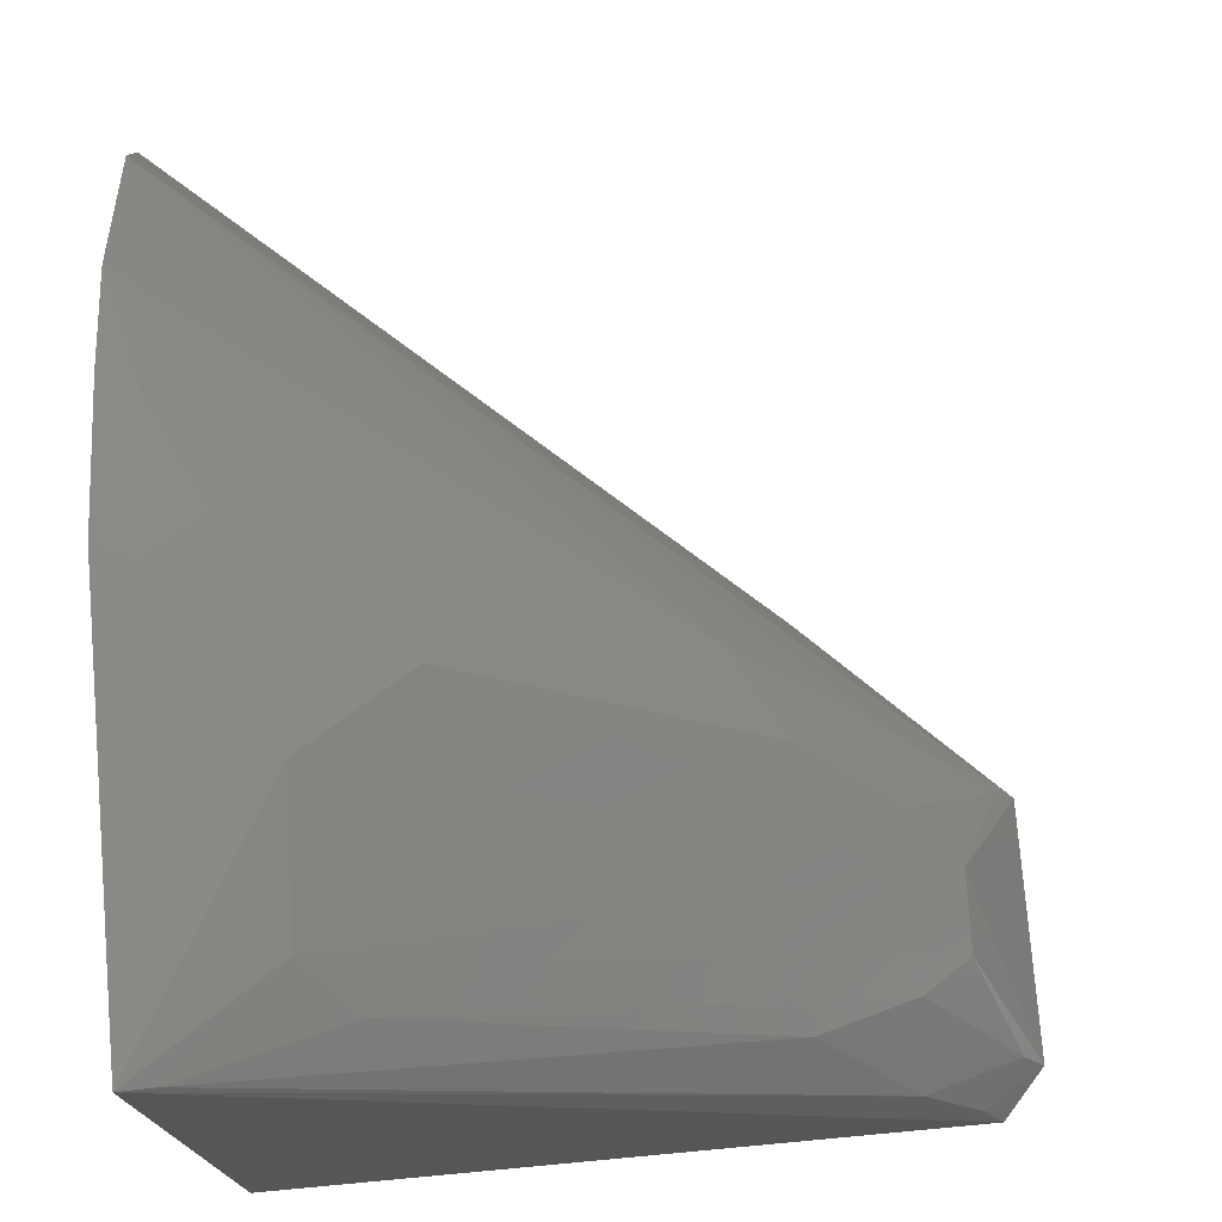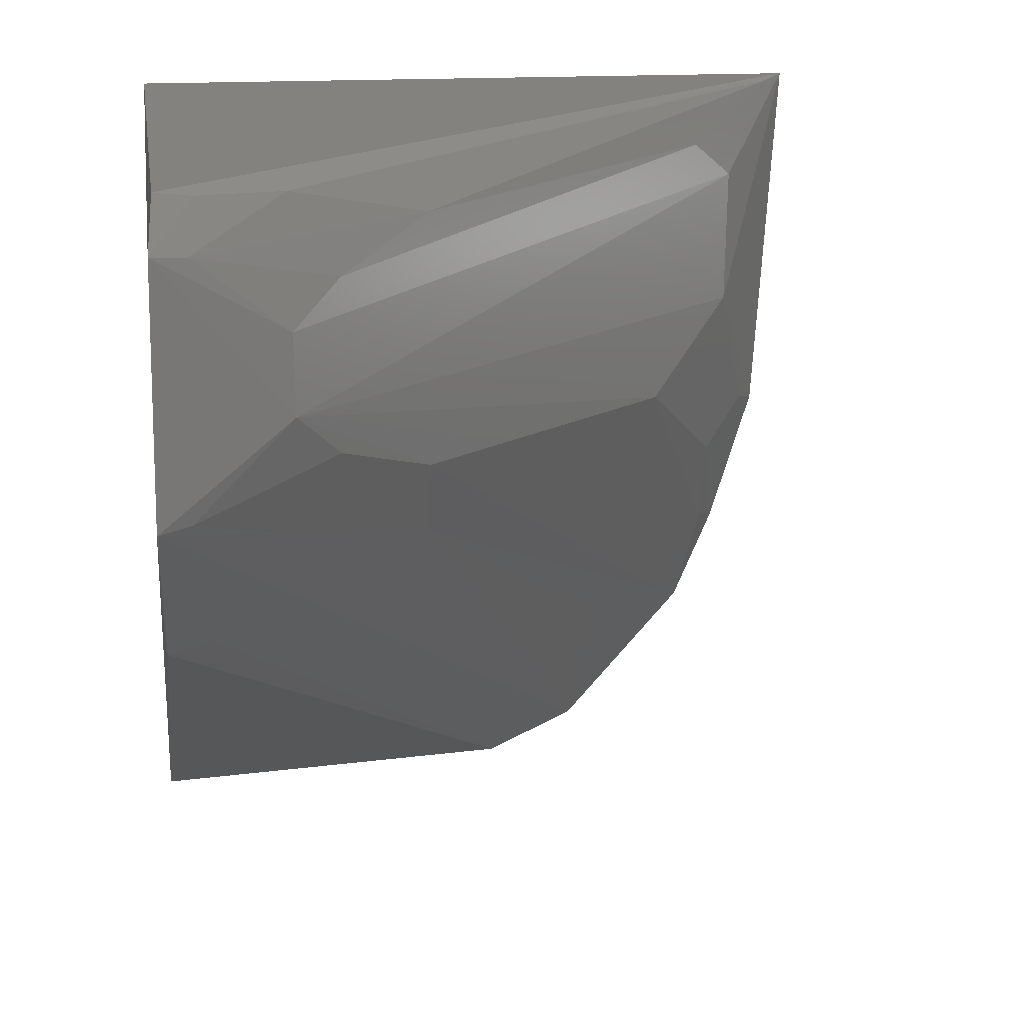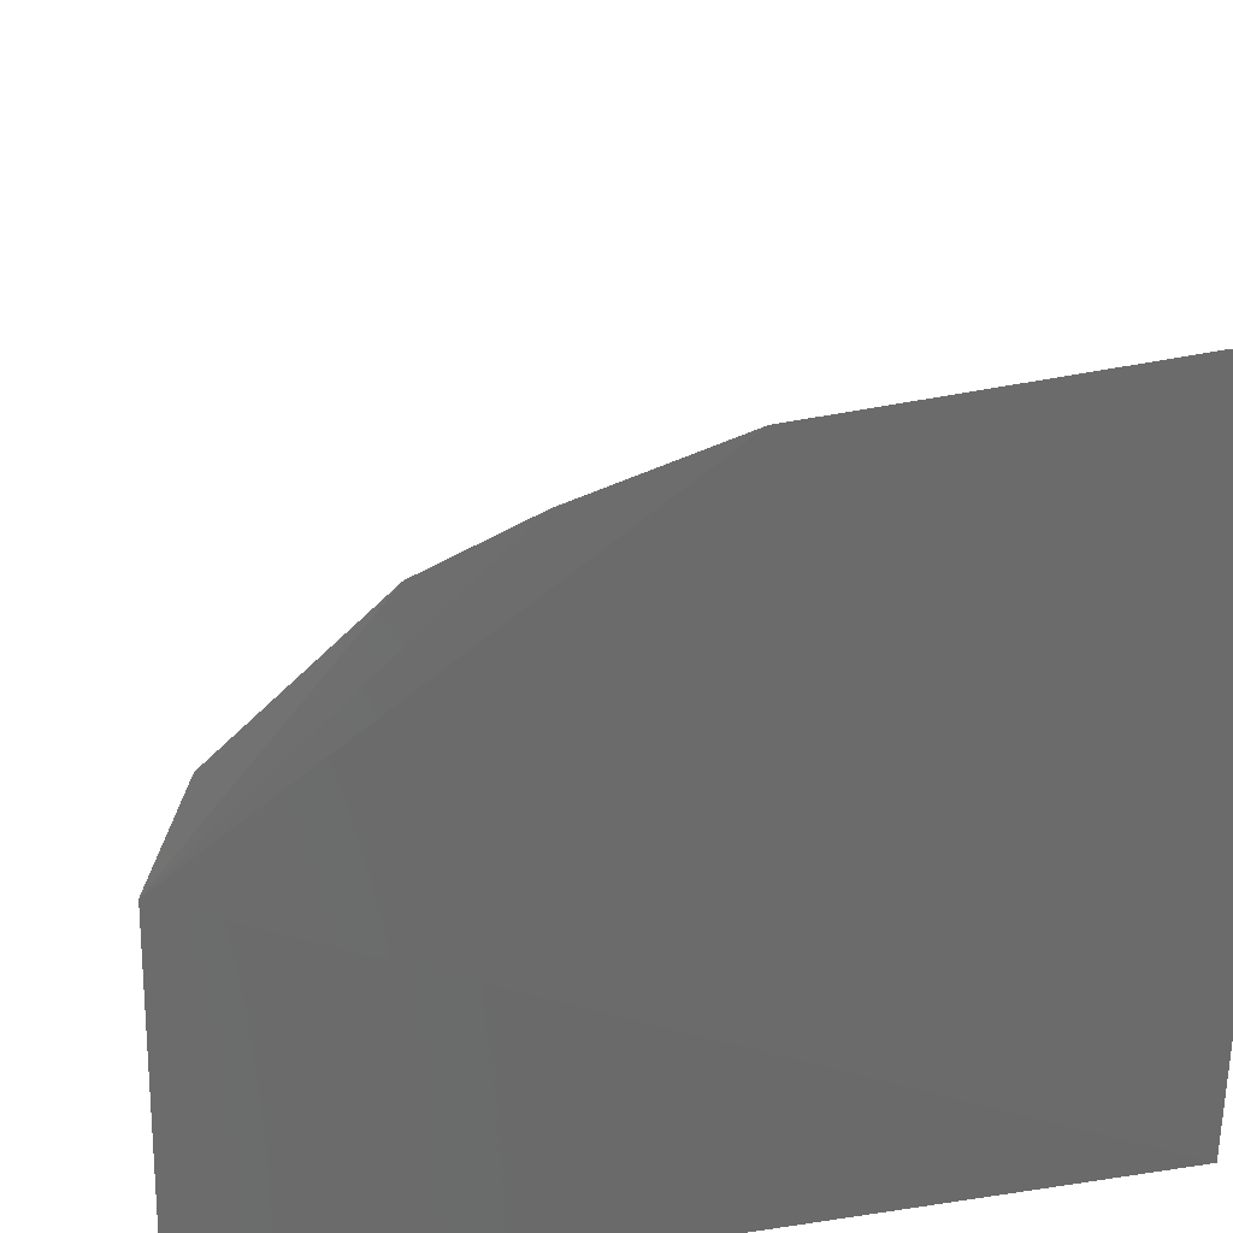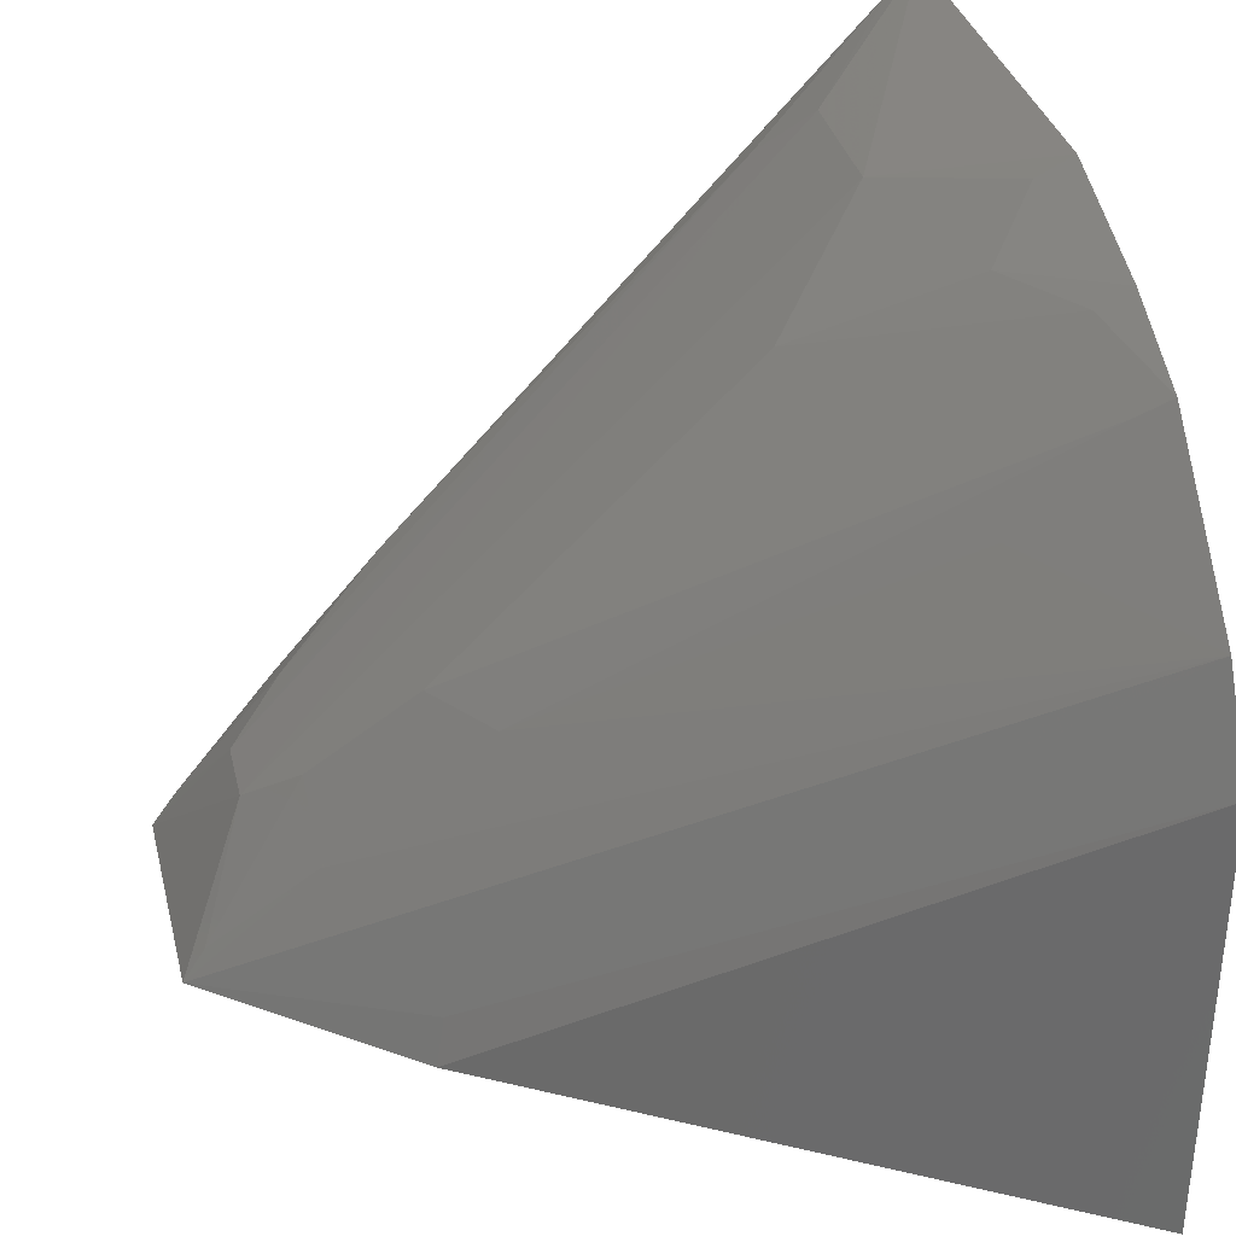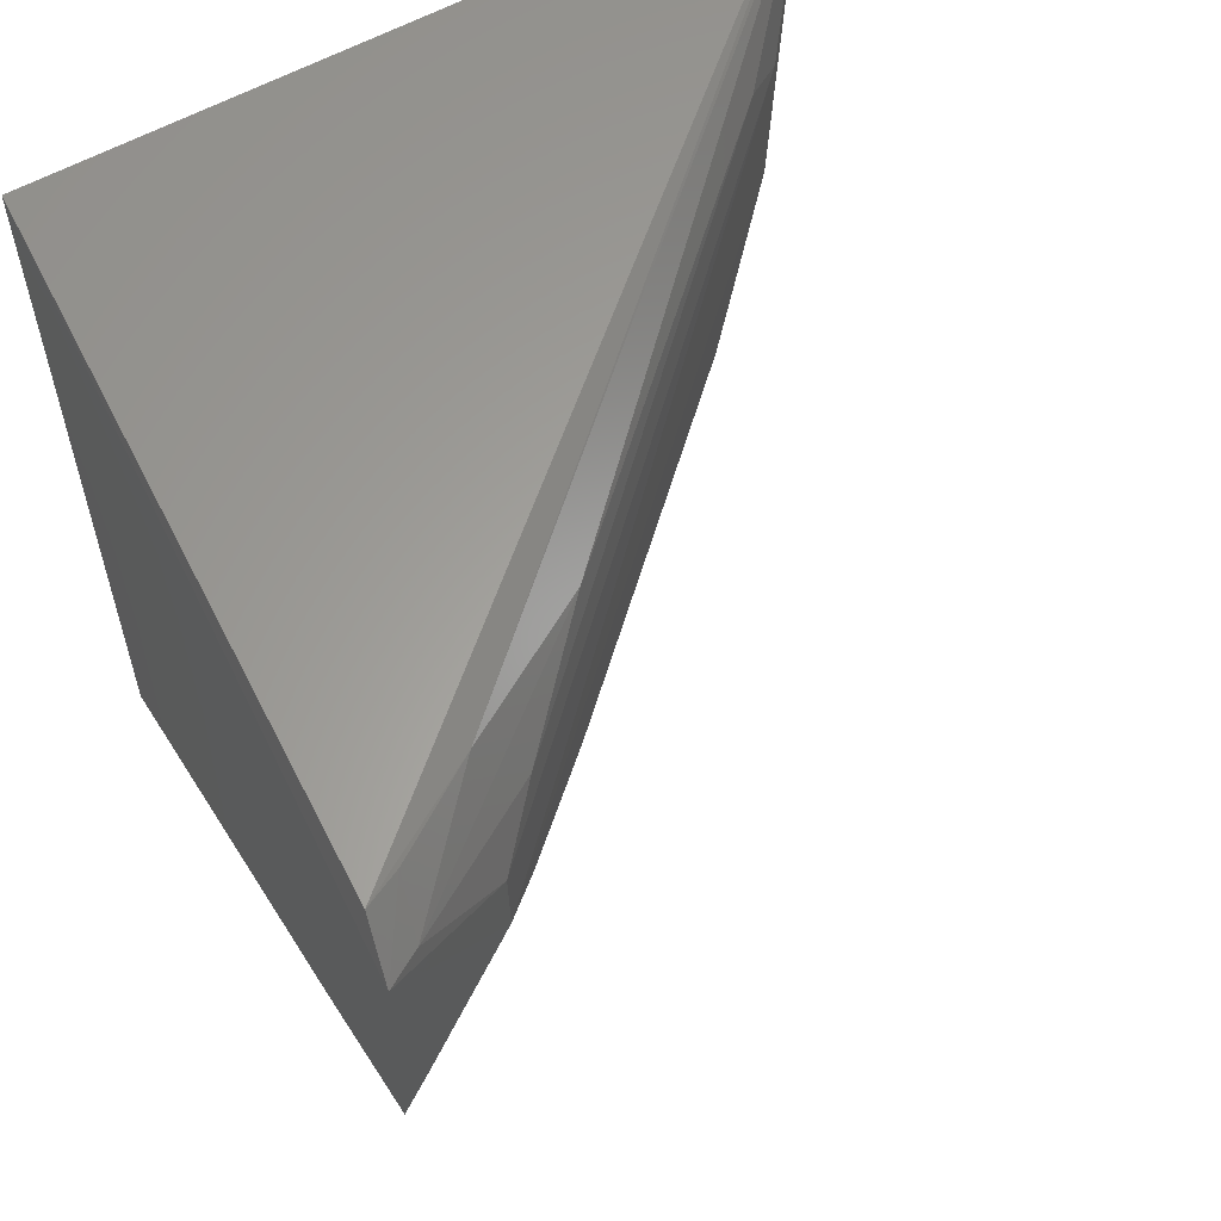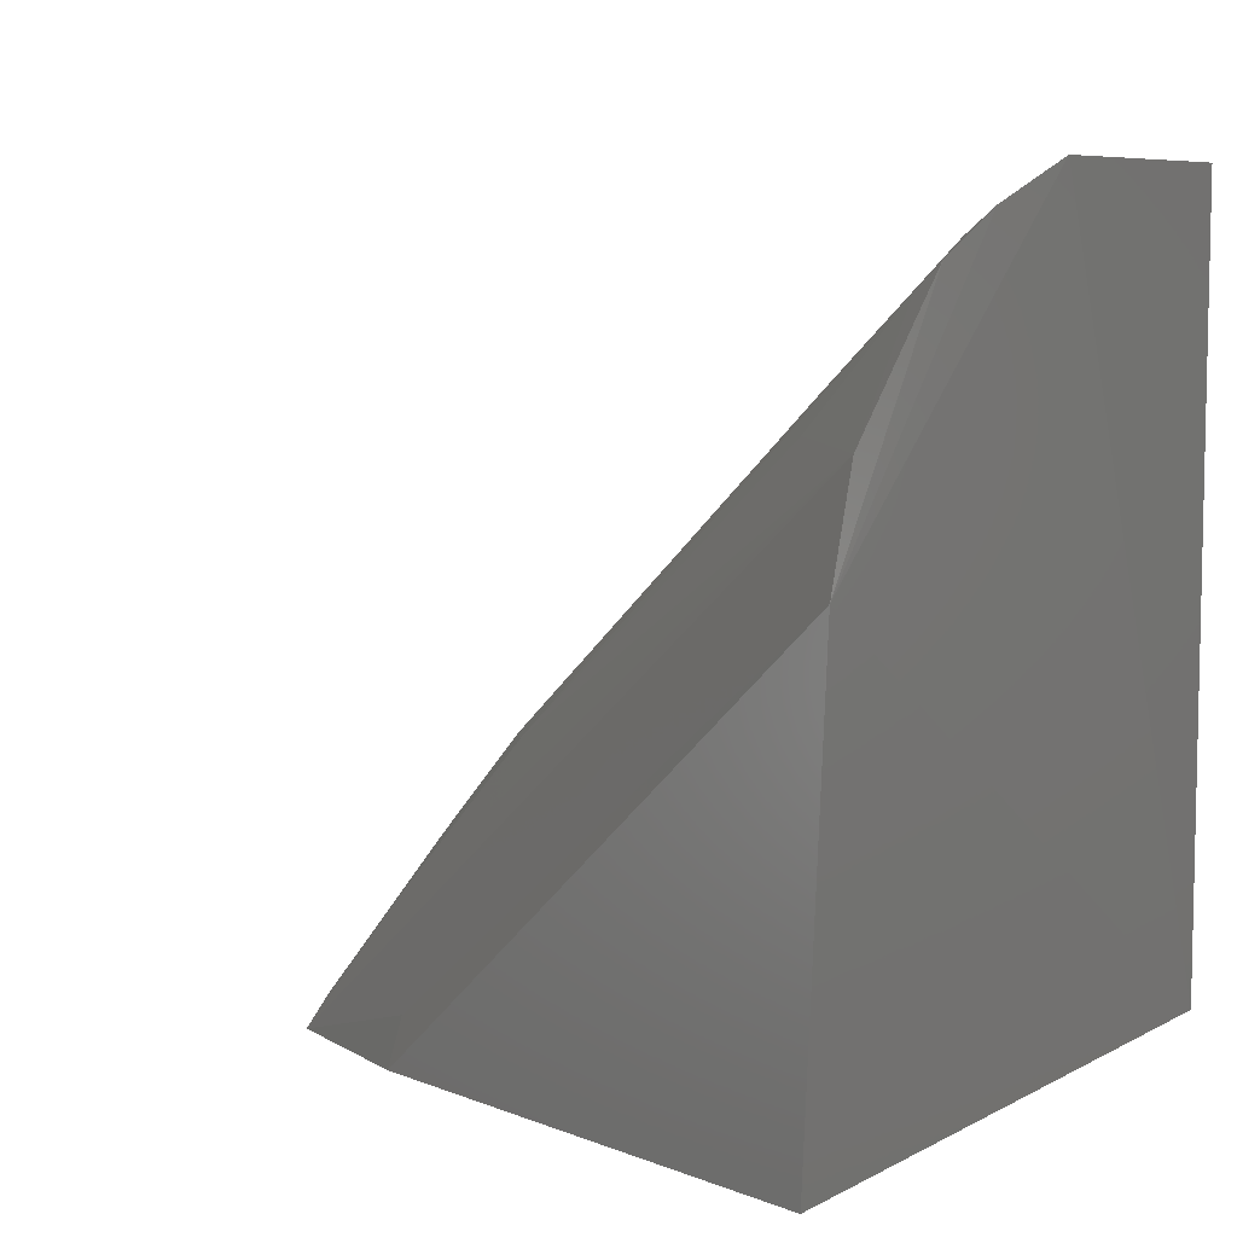
<metadata>
{"format":"stl","ext":"stl","renderer":"f3d","projection":"perspective","resolution":1024,"background":"white","views":[{"elev":74.7,"azim":-3.3,"up":"+Y"},{"elev":15.5,"azim":79.9,"up":"+Z"},{"elev":30.7,"azim":-101.4,"up":"+Y"},{"elev":30.8,"azim":168.1,"up":"+Y"},{"elev":59.6,"azim":61.3,"up":"+Z"},{"elev":3.3,"azim":-151.8,"up":"+Y"}]}
</metadata>
<code>
# stl→obj: 35 verts, 66 faces
v 15.53 3.715 3.271
v 15.57 3.724 4.935
v 10.74 3.891 5.439
v 15.28 3.767 5.267
v 10.66 8.845 5.424
v 10.65 3.893 -0.1938
v 10.55 6.55 -0.1255
v 10.57 8.693 2.805
v 10.57 8.381 1.823
v 15.08 4.594 3.85
v 15.08 4.583 4.377
v 11.44 8.242 4.751
v 14.21 3.792 2.09
v 11.09 8.201 2.529
v 14.15 4.093 2.149
v 10.58 7.194 0.1736
v 10.57 8.087 1.157
v 14.71 4.595 3.01
v 13.72 5.592 2.694
v 14.73 4.6 5.177
v 11.75 7.9 5.019
v 14.05 5.566 4.925
v 14.73 4.916 4.643
v 11.43 8.224 3.798
v 12.08 7.543 3.184
v 14.05 5.561 3.25
v 11.37 7.271 1.323
v 10.76 8.239 1.883
v 15.42 3.954 4.904
v 15.15 4.011 5.222
v 10.85 8.681 5.392
v 10.78 8.547 2.861
v 10.75 7.95 1.244
v 14.73 4.904 3.527
v 15.39 3.933 3.286
f 1 2 3
f 4 3 2
f 4 5 3
f 6 1 3
f 6 3 7
f 8 3 5
f 8 9 7
f 8 7 3
f 10 11 2
f 10 2 1
f 10 12 11
f 13 6 7
f 13 1 6
f 14 9 8
f 15 16 1
f 15 7 16
f 15 13 7
f 15 1 13
f 17 16 7
f 17 7 9
f 18 1 16
f 18 16 19
f 20 5 4
f 21 22 23
f 21 23 11
f 21 11 12
f 24 8 5
f 24 5 12
f 24 10 25
f 24 12 10
f 26 25 10
f 26 18 19
f 27 19 16
f 28 14 25
f 28 17 9
f 28 9 14
f 29 2 11
f 29 11 23
f 29 23 22
f 29 22 20
f 30 20 4
f 30 4 2
f 30 29 20
f 30 2 29
f 31 20 22
f 31 5 20
f 31 22 21
f 31 21 12
f 31 12 5
f 32 14 8
f 32 8 24
f 32 24 25
f 32 25 14
f 33 25 26
f 33 28 25
f 33 17 28
f 33 26 19
f 33 19 27
f 33 27 16
f 33 16 17
f 34 26 10
f 34 18 26
f 35 34 10
f 35 10 1
f 35 1 18
f 35 18 34

</code>
